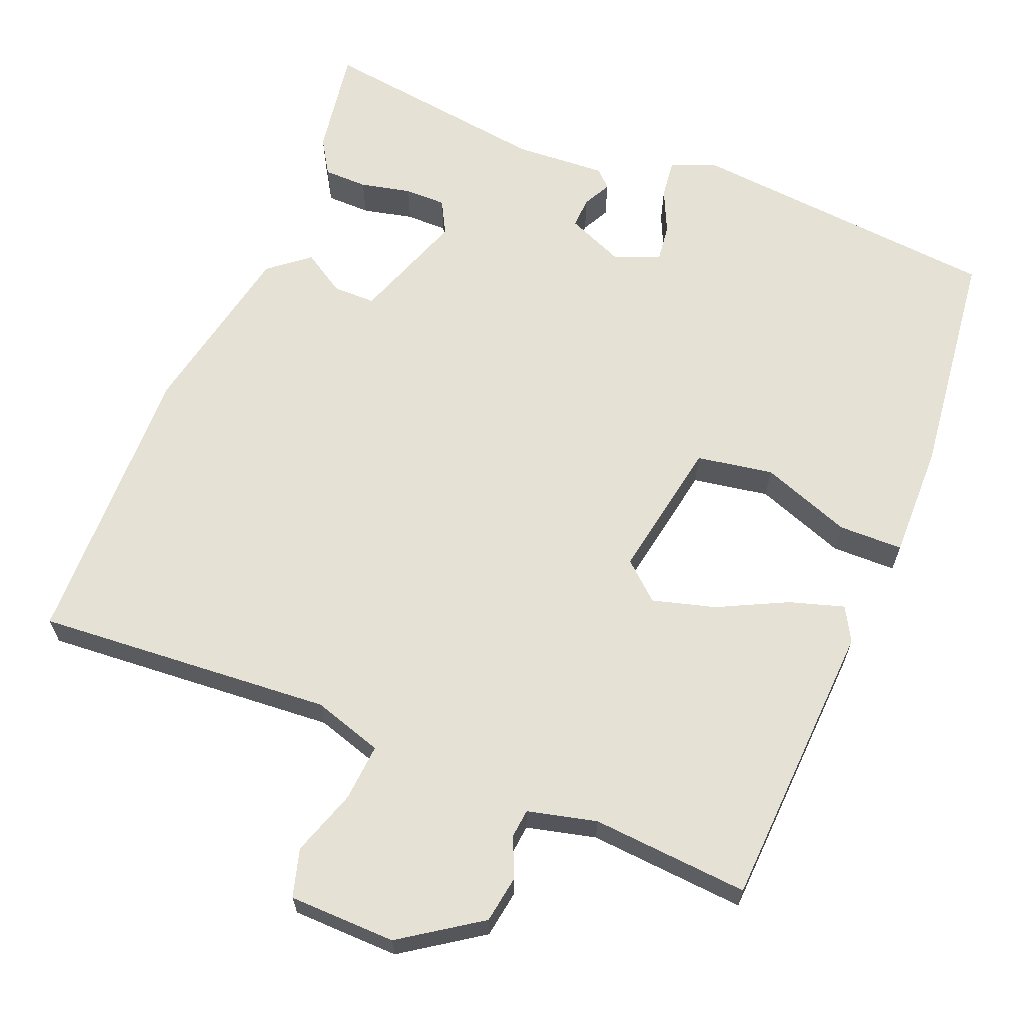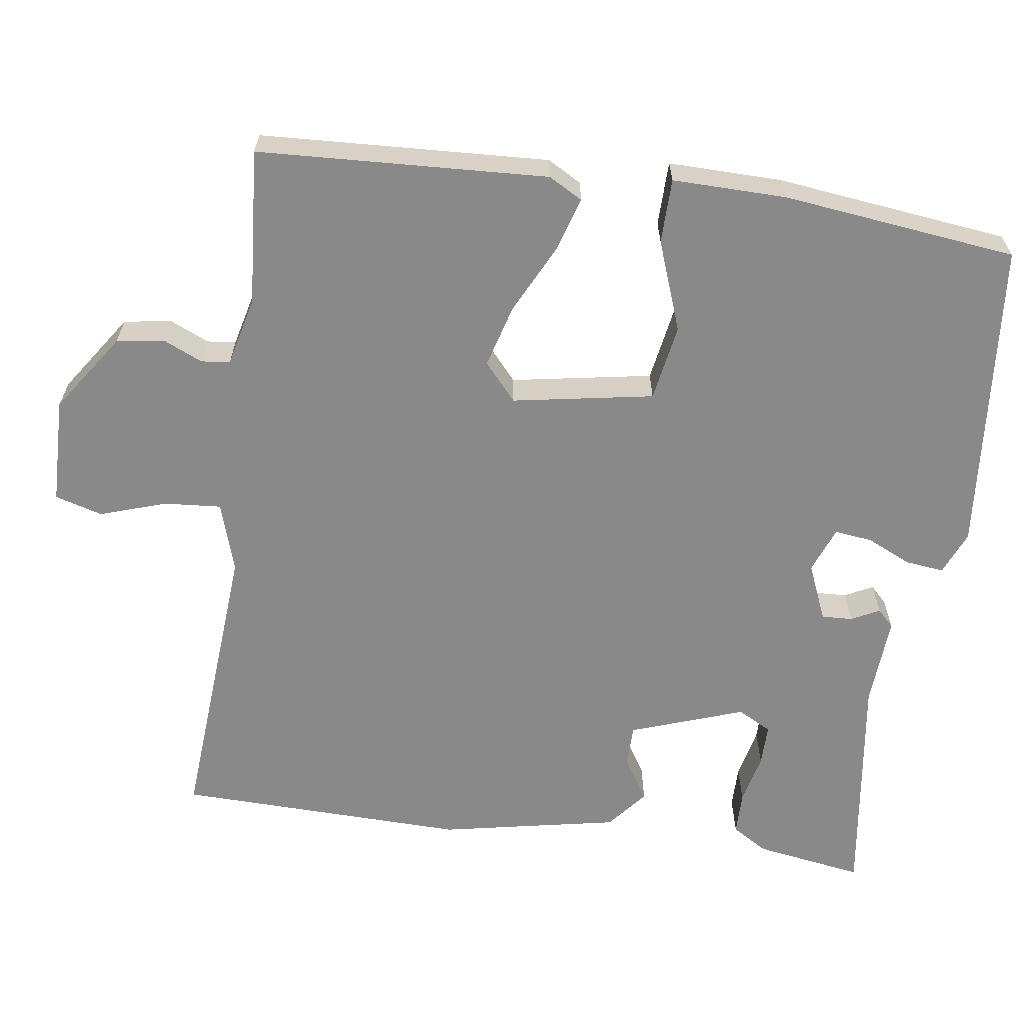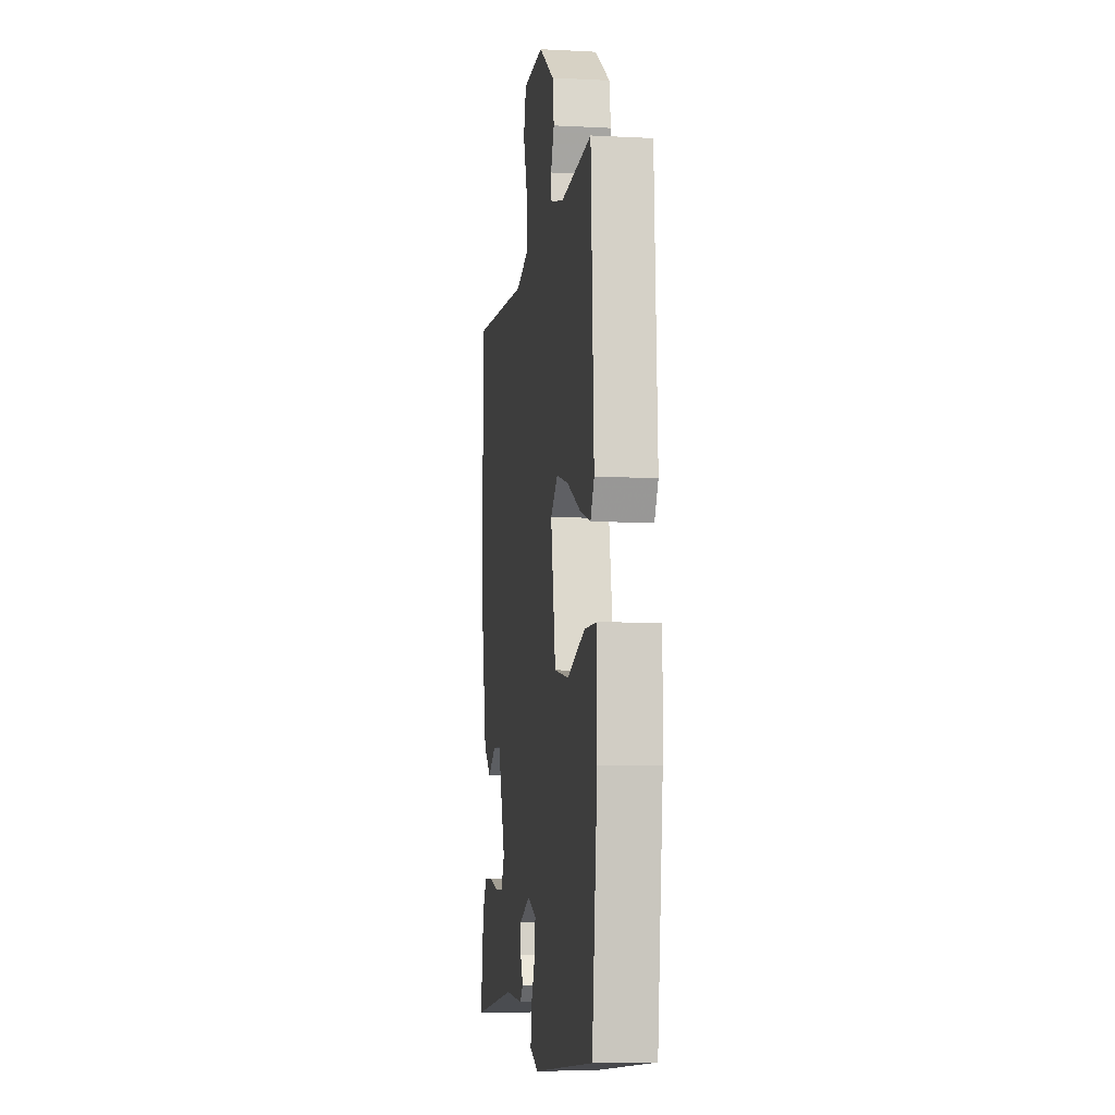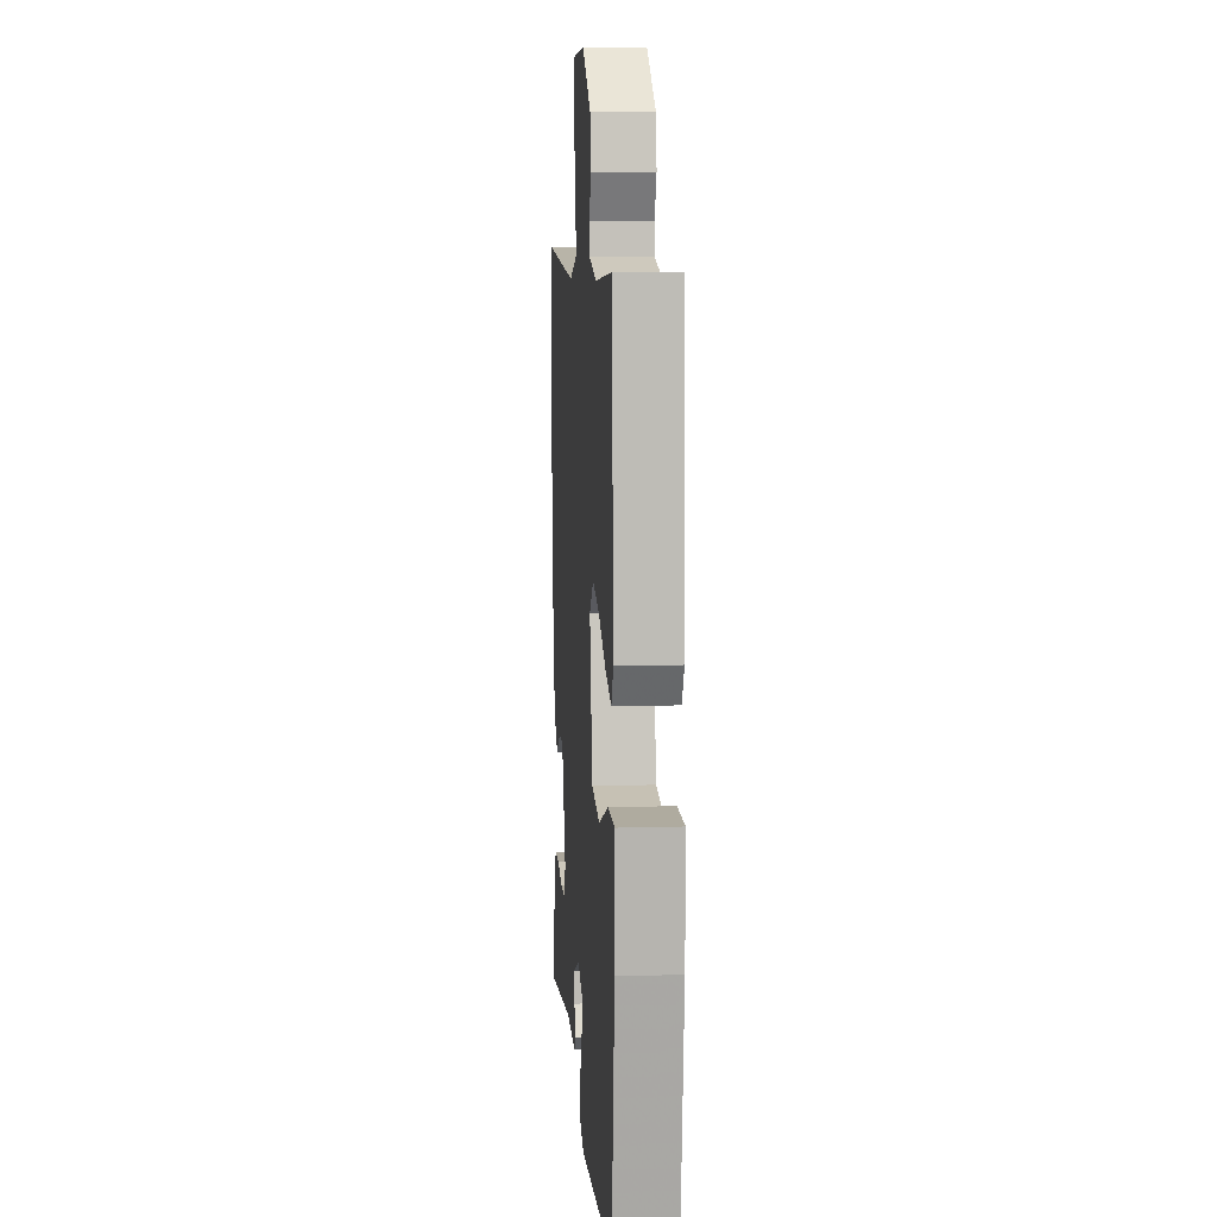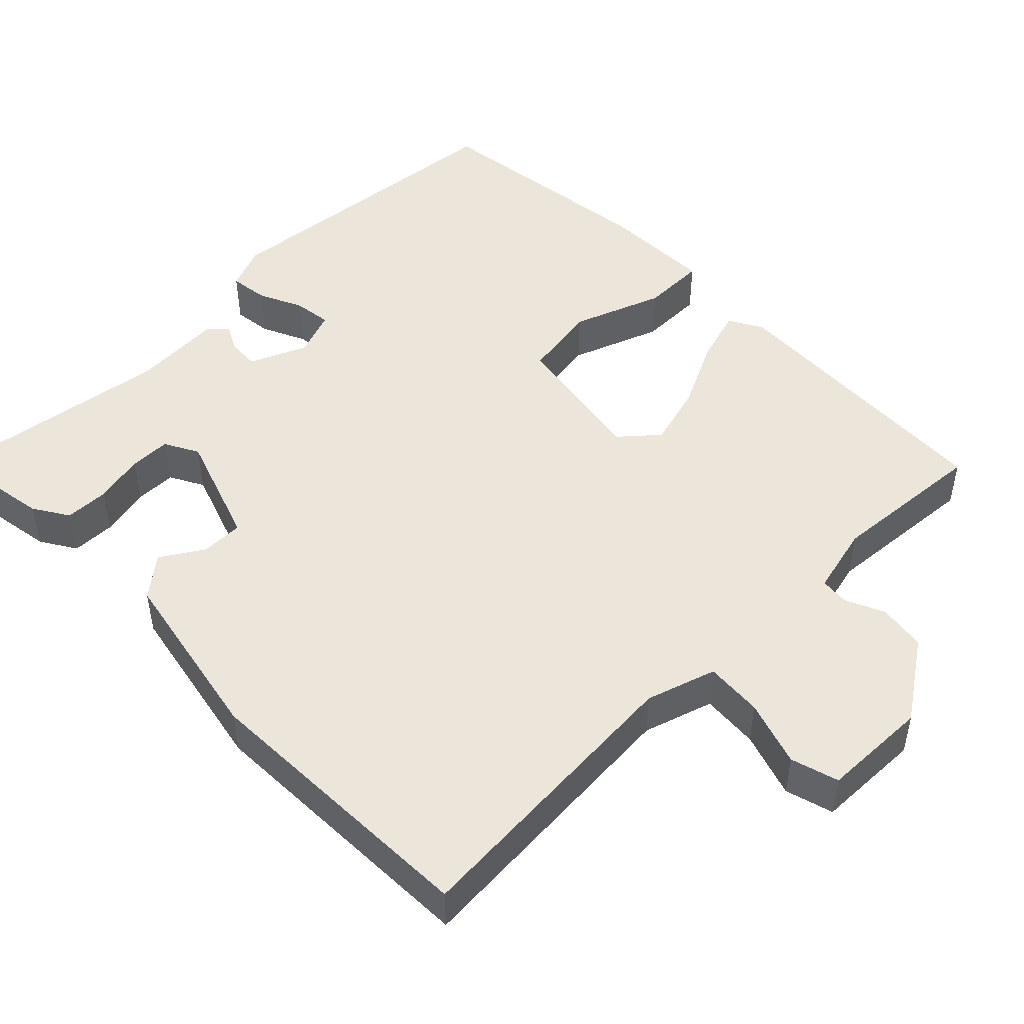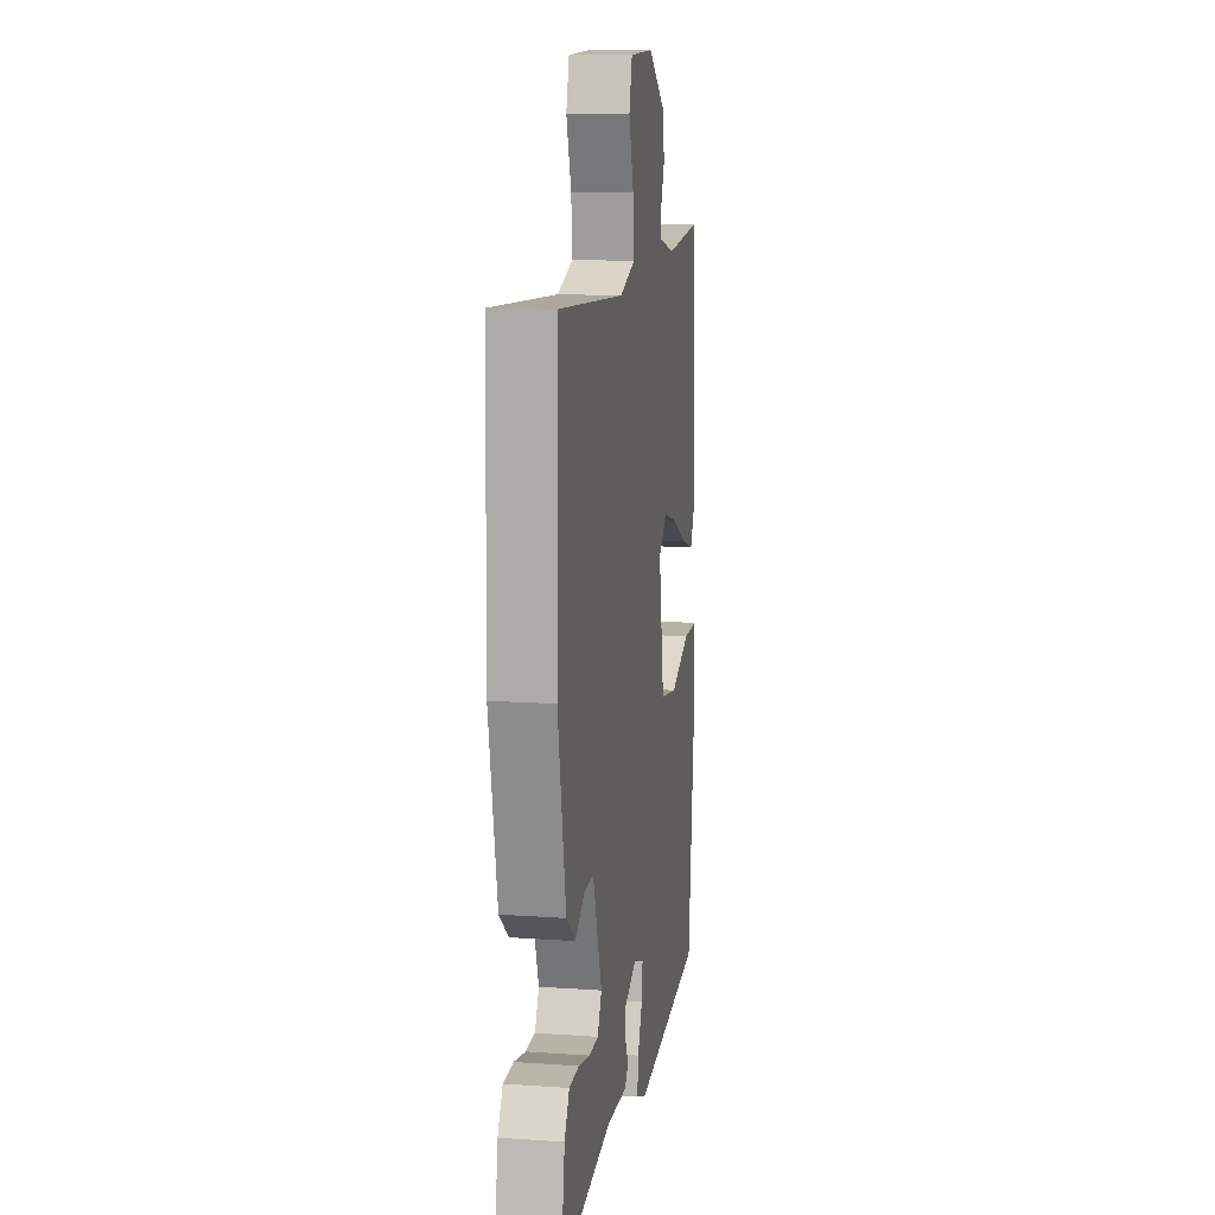
<metadata>
{"format":"obj","ext":"obj","renderer":"f3d","projection":"perspective","resolution":1024,"background":"white","views":[{"elev":64.4,"azim":22.1,"up":"+Y"},{"elev":-63.2,"azim":81.9,"up":"+Y"},{"elev":-7.3,"azim":81.6,"up":"+Z"},{"elev":8.9,"azim":85.5,"up":"+Z"},{"elev":48.2,"azim":-44.7,"up":"+Y"},{"elev":12.6,"azim":-80.8,"up":"+Z"}]}
</metadata>
<code>
v -0.5 0.07 -0.5
v -0.477 0.07 -0.356
v -0.448 0.07 -0.309
v -0.39 0.07 -0.308
v -0.323 0.07 -0.323
v -0.268 0.07 -0.323
v -0.244 0.07 -0.278
v -0.297 0.07 -0.128
v -0.353 0.07 -0.128
v -0.409 0.07 -0.163
v -0.462 0.07 -0.12
v -0.509 0.07 0.116
v -0.5 0.07 0.5
v -0.109 0.07 0.472
v -0.017 0.07 0.501
v -0.023 0.07 0.577
v -0.052 0.07 0.664
v -0.034 0.07 0.727
v 0.107 0.07 0.73
v 0.211 0.07 0.659
v 0.221 0.07 0.596
v 0.198 0.07 0.544
v 0.202 0.07 0.506
v 0.293 0.07 0.484
v 0.5 0.07 0.5
v 0.52 0.07 0.118
v 0.495 0.07 0.073
v 0.423 0.07 0.095
v 0.332 0.07 0.14
v 0.249 0.07 0.163
v 0.2 0.07 0.12
v 0.233 0.07 -0.066
v 0.334 0.07 -0.083
v 0.453 0.07 -0.039
v 0.538 0.07 -0.04
v 0.536 0.07 -0.191
v 0.5 0.07 -0.5
v 0.084 0.07 -0.539
v 0.026 0.07 -0.515
v 0.032 0.07 -0.464
v 0.059 0.07 -0.405
v 0.065 0.07 -0.355
v 0.004 0.07 -0.332
v -0.071 0.07 -0.364
v -0.069 0.07 -0.405
v -0.05 0.07 -0.442
v -0.072 0.07 -0.464
v -0.193 0.07 -0.457
v -0.5 0 -0.5
v -0.477 0 -0.356
v -0.448 0 -0.309
v -0.39 0 -0.308
v -0.323 0 -0.323
v -0.268 0 -0.323
v -0.244 0 -0.278
v -0.297 0 -0.128
v -0.353 0 -0.128
v -0.409 0 -0.163
v -0.462 0 -0.12
v -0.509 0 0.116
v -0.5 0 0.5
v -0.109 0 0.472
v -0.017 0 0.501
v -0.023 0 0.577
v -0.052 0 0.664
v -0.034 0 0.727
v 0.107 0 0.73
v 0.211 0 0.659
v 0.221 0 0.596
v 0.198 0 0.544
v 0.202 0 0.506
v 0.293 0 0.484
v 0.5 0 0.5
v 0.52 0 0.118
v 0.495 0 0.073
v 0.423 0 0.095
v 0.332 0 0.14
v 0.249 0 0.163
v 0.2 0 0.12
v 0.233 0 -0.066
v 0.334 0 -0.083
v 0.453 0 -0.039
v 0.538 0 -0.04
v 0.536 0 -0.191
v 0.5 0 -0.5
v 0.084 0 -0.539
v 0.026 0 -0.515
v 0.032 0 -0.464
v 0.059 0 -0.405
v 0.065 0 -0.355
v 0.004 0 -0.332
v -0.071 0 -0.364
v -0.069 0 -0.405
v -0.05 0 -0.442
v -0.072 0 -0.464
v -0.193 0 -0.457
f 45 46 47 48
f 1 2 3
f 48 1 3
f 45 48 3
f 44 45 3
f 39 40 41
f 38 39 41
f 37 38 41
f 36 37 41
f 35 36 41
f 34 35 41
f 33 34 41
f 32 33 41 42
f 31 32 42 43
f 27 28 29
f 26 27 29
f 25 26 29
f 24 25 29
f 23 24 29 30
f 20 21 22
f 19 20 22
f 18 19 22
f 17 18 22
f 16 17 22
f 15 16 22 23
f 23 30 31
f 15 23 31
f 14 15 31
f 12 13 14
f 11 12 14
f 10 11 14
f 9 10 14
f 3 4 5
f 44 3 5
f 44 5 6
f 43 44 6 7
f 31 43 7 8
f 8 9 14 31
f 96 95 94 93
f 51 50 49
f 51 49 96
f 51 96 93
f 51 93 92
f 89 88 87
f 89 87 86
f 89 86 85
f 89 85 84
f 89 84 83
f 89 83 82
f 89 82 81
f 90 89 81 80
f 91 90 80 79
f 77 76 75
f 77 75 74
f 77 74 73
f 77 73 72
f 78 77 72 71
f 70 69 68
f 70 68 67
f 70 67 66
f 70 66 65
f 70 65 64
f 71 70 64 63
f 79 78 71
f 79 71 63
f 79 63 62
f 62 61 60
f 62 60 59
f 62 59 58
f 62 58 57
f 53 52 51
f 53 51 92
f 54 53 92
f 55 54 92 91
f 56 55 91 79
f 79 62 57 56
f 1 49 50 2
f 2 50 51 3
f 3 51 52 4
f 4 52 53 5
f 5 53 54 6
f 6 54 55 7
f 7 55 56 8
f 8 56 57 9
f 9 57 58 10
f 10 58 59 11
f 11 59 60 12
f 12 60 61 13
f 13 61 62 14
f 14 62 63 15
f 15 63 64 16
f 16 64 65 17
f 17 65 66 18
f 18 66 67 19
f 19 67 68 20
f 20 68 69 21
f 21 69 70 22
f 22 70 71 23
f 23 71 72 24
f 24 72 73 25
f 25 73 74 26
f 26 74 75 27
f 27 75 76 28
f 28 76 77 29
f 29 77 78 30
f 30 78 79 31
f 31 79 80 32
f 32 80 81 33
f 33 81 82 34
f 34 82 83 35
f 35 83 84 36
f 36 84 85 37
f 37 85 86 38
f 38 86 87 39
f 39 87 88 40
f 40 88 89 41
f 41 89 90 42
f 42 90 91 43
f 43 91 92 44
f 44 92 93 45
f 45 93 94 46
f 46 94 95 47
f 47 95 96 48
f 48 96 49 1

</code>
